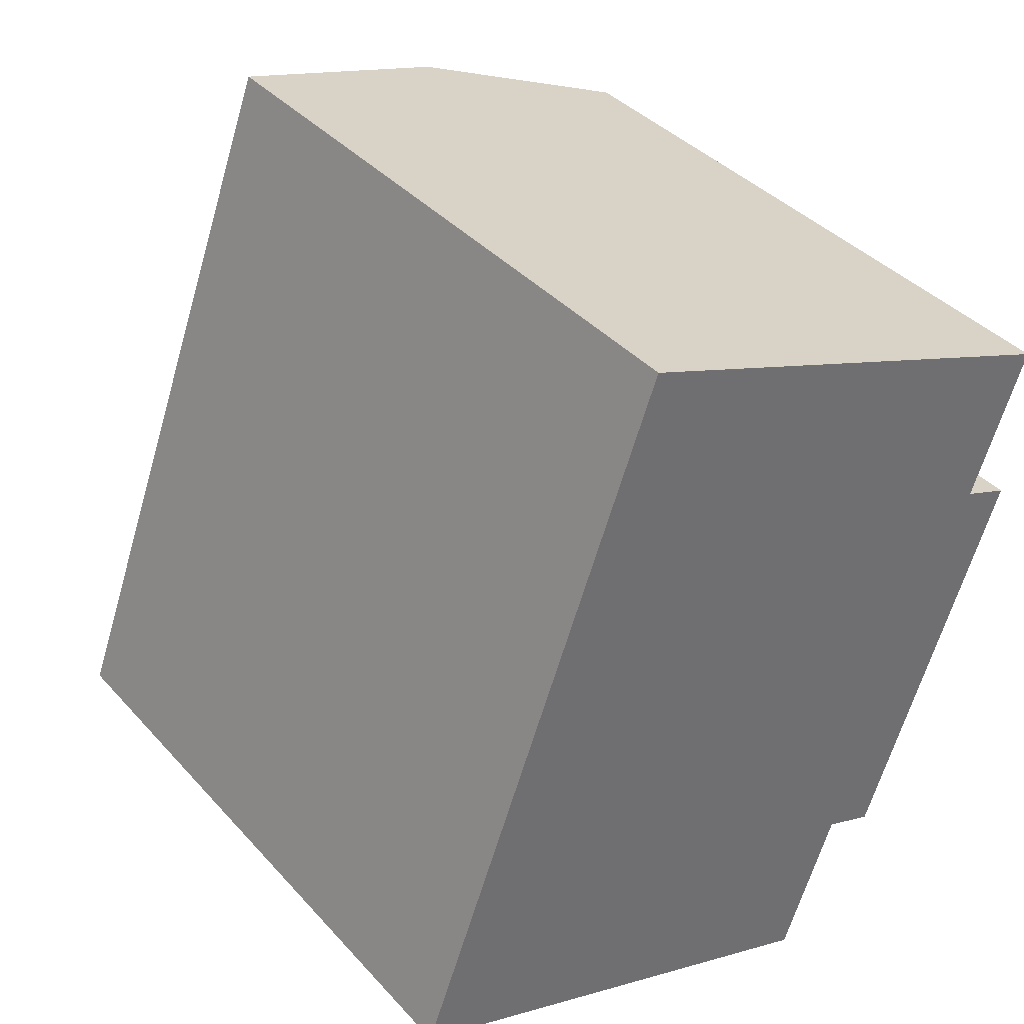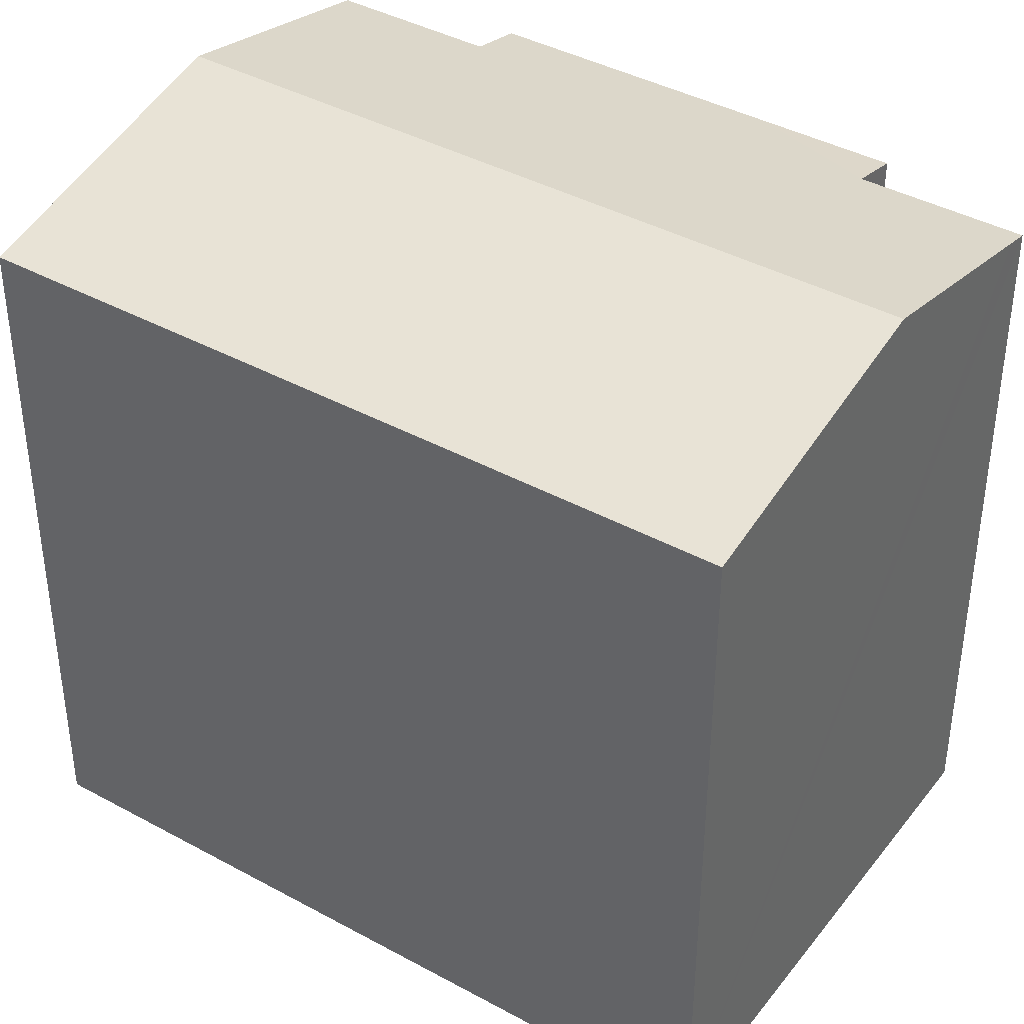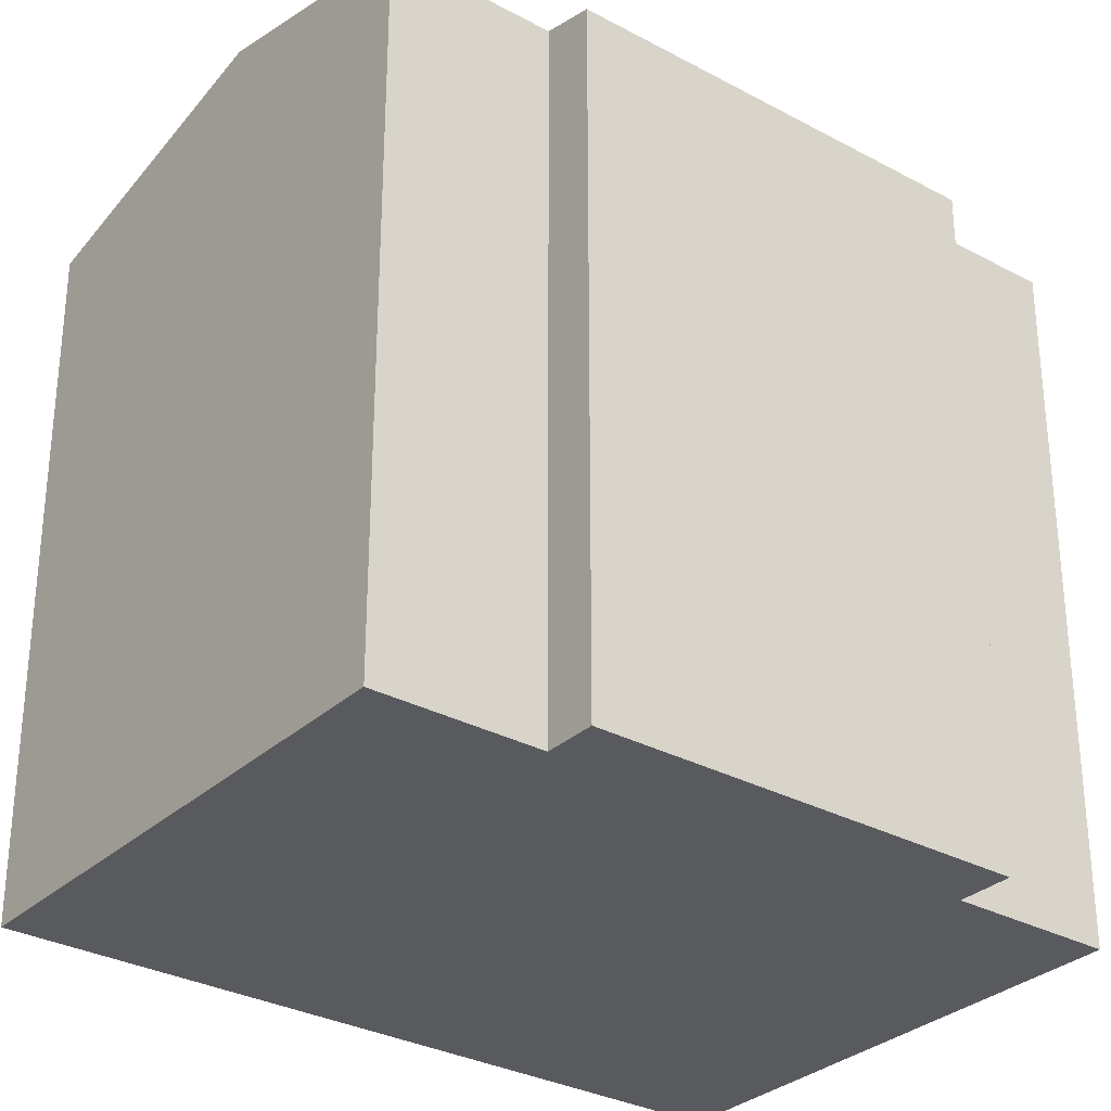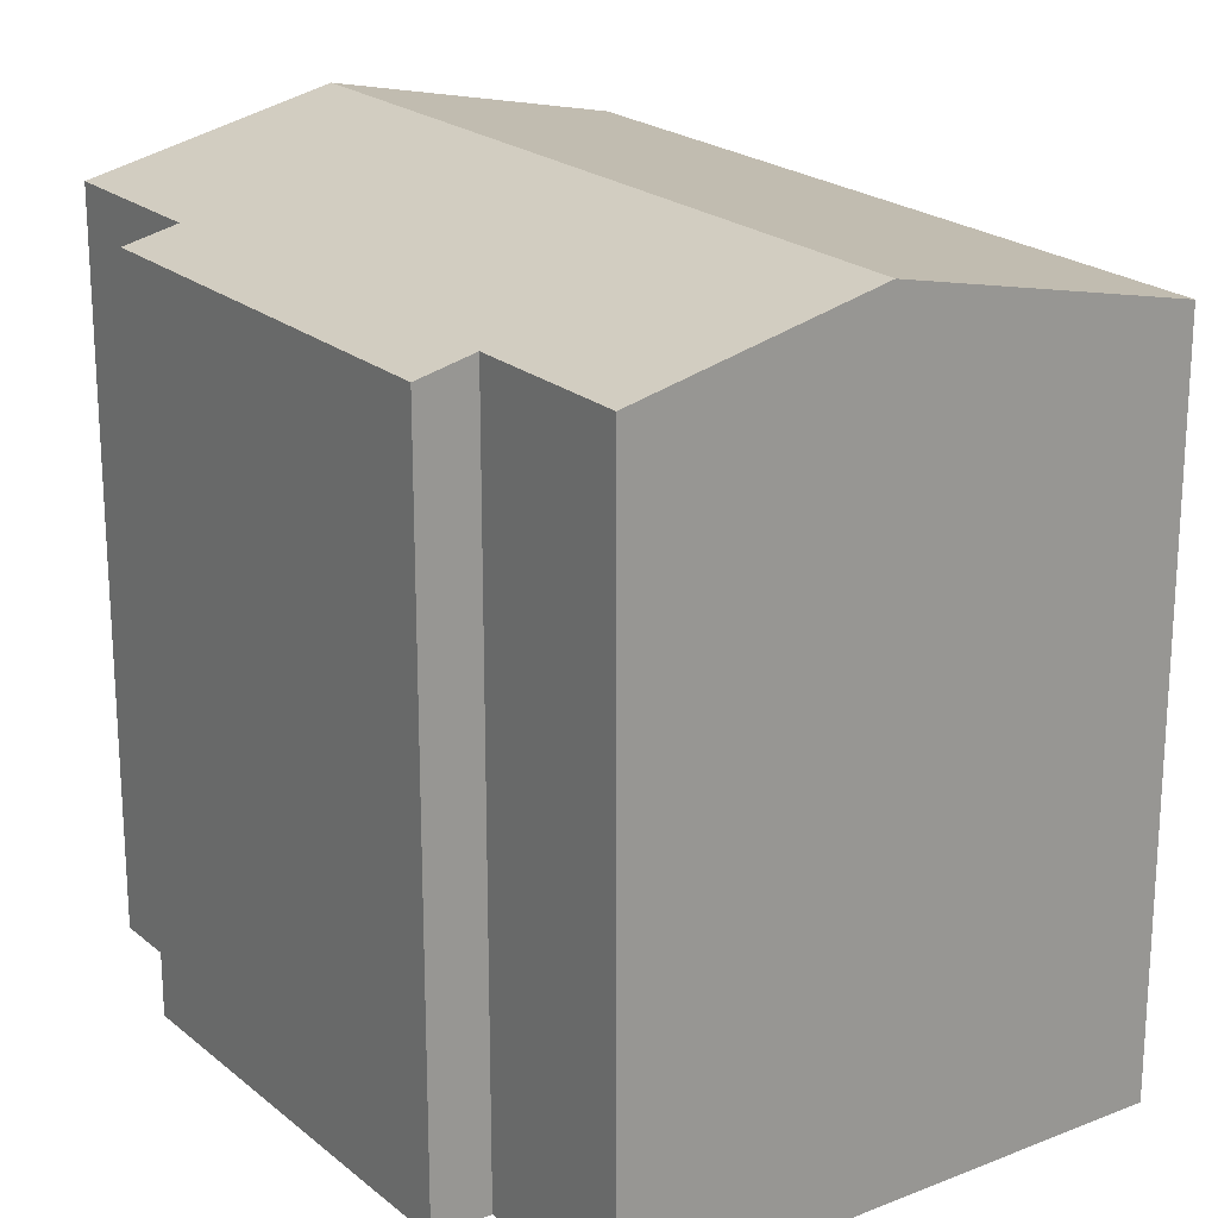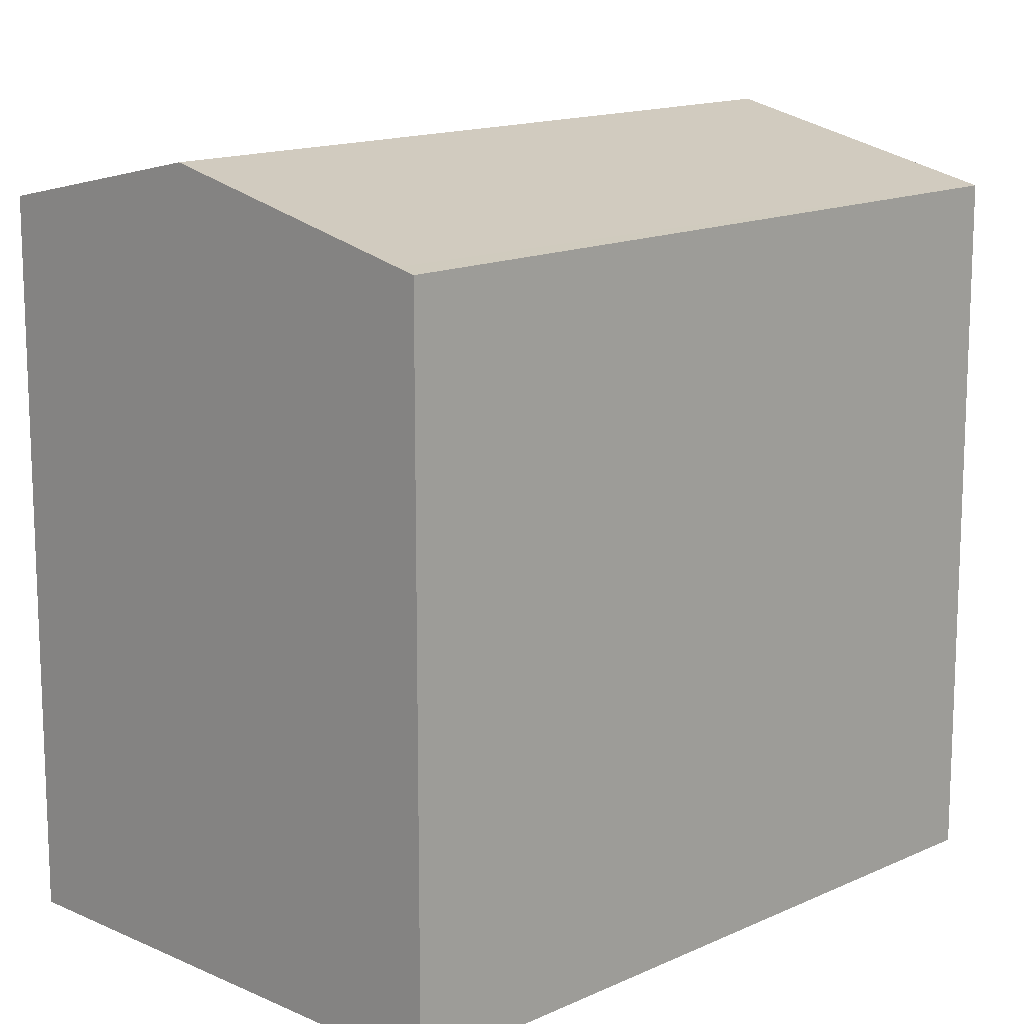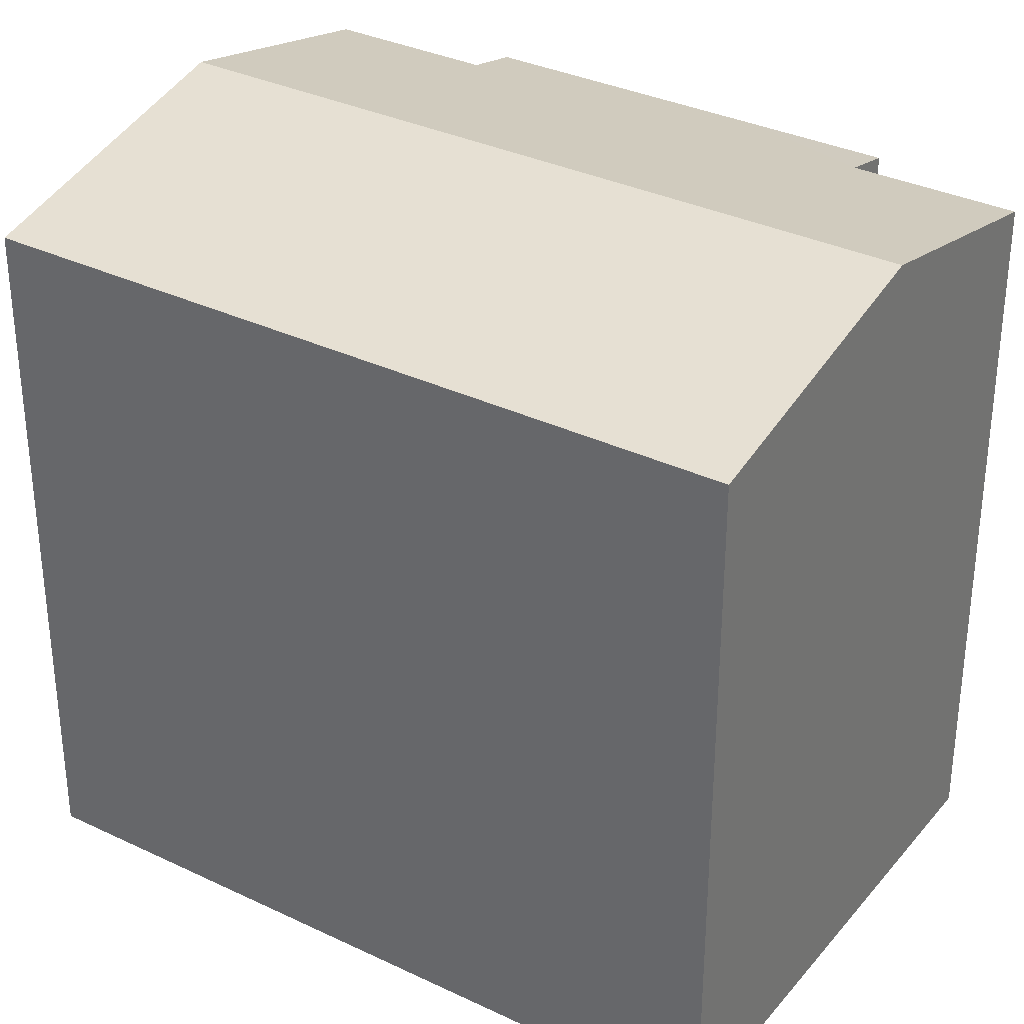
<metadata>
{"format":"obj","ext":"obj","renderer":"f3d","projection":"perspective","resolution":1024,"background":"white","views":[{"elev":38.2,"azim":-36.7,"up":"+Z"},{"elev":40.4,"azim":-35.7,"up":"+Y"},{"elev":-30.9,"azim":72.6,"up":"+Y"},{"elev":21.6,"azim":165.1,"up":"+Y"},{"elev":14.3,"azim":-115.0,"up":"+Y"},{"elev":33.5,"azim":-36.4,"up":"+Y"}]}
</metadata>
<code>
v  5.281 14.39 -1.953
v  5.452 13.24 13.55
v  10.37 14.39 11.73
v  5.087 13.16 13.69
v  0.352 13.24 -0.13
v  0 13.16 8.058e-16
v  10.64 13.4 -0.566
v  9.542 13.4 -3.529
v  12.59 13.16 1.555
v  13.62 13.16 4.336
v  13.59 13.38 7.15
v  14.54 13.16 6.797
v  14.69 13.38 10.13
v  14.26 13.48 10.29
v  11.66 13.16 -0.945
v  0 0 0
v  5.087 -8.38e-16 13.69
v  5.452 -8.297e-16 13.55
v  14.69 -6.204e-16 10.13
v  10.37 -7.184e-16 11.73
v  14.26 -6.303e-16 10.29
v  13.59 -4.378e-16 7.15
v  14.54 -4.162e-16 6.797
v  13.62 -2.655e-16 4.336
v  11.66 5.786e-17 -0.945
v  12.59 -9.522e-17 1.555
v  10.64 3.466e-17 -0.566
v  9.542 2.161e-16 -3.529
v  0.352 7.96e-18 -0.13
v  5.281 1.196e-16 -1.953
g defaultobject
f 1 2 3
f 2 1 4
f 4 1 5
f 4 5 6
f 1 7 8
f 7 1 3
f 7 3 9
f 9 3 10
f 10 3 11
f 10 11 12
f 11 3 13
f 13 3 14
f 9 15 7
f 16 4 6
f 4 16 17
f 17 2 4
f 2 17 3
f 3 17 14
f 14 17 13
f 13 17 18
f 13 18 19
f 19 18 20
f 19 20 21
f 22 12 11
f 12 22 23
f 19 11 13
f 11 19 22
f 23 10 12
f 10 23 9
f 9 23 15
f 15 23 24
f 15 24 25
f 25 24 26
f 27 8 7
f 8 27 28
f 15 27 7
f 27 15 25
f 28 1 8
f 1 28 5
f 5 28 6
f 6 28 29
f 6 29 16
f 29 28 30
f 26 27 25
f 27 30 28
f 30 27 29
f 29 27 16
f 16 27 17
f 17 27 26
f 17 26 24
f 17 24 22
f 22 24 23
f 17 22 18
f 18 22 19
f 18 19 21
f 18 21 20

</code>
